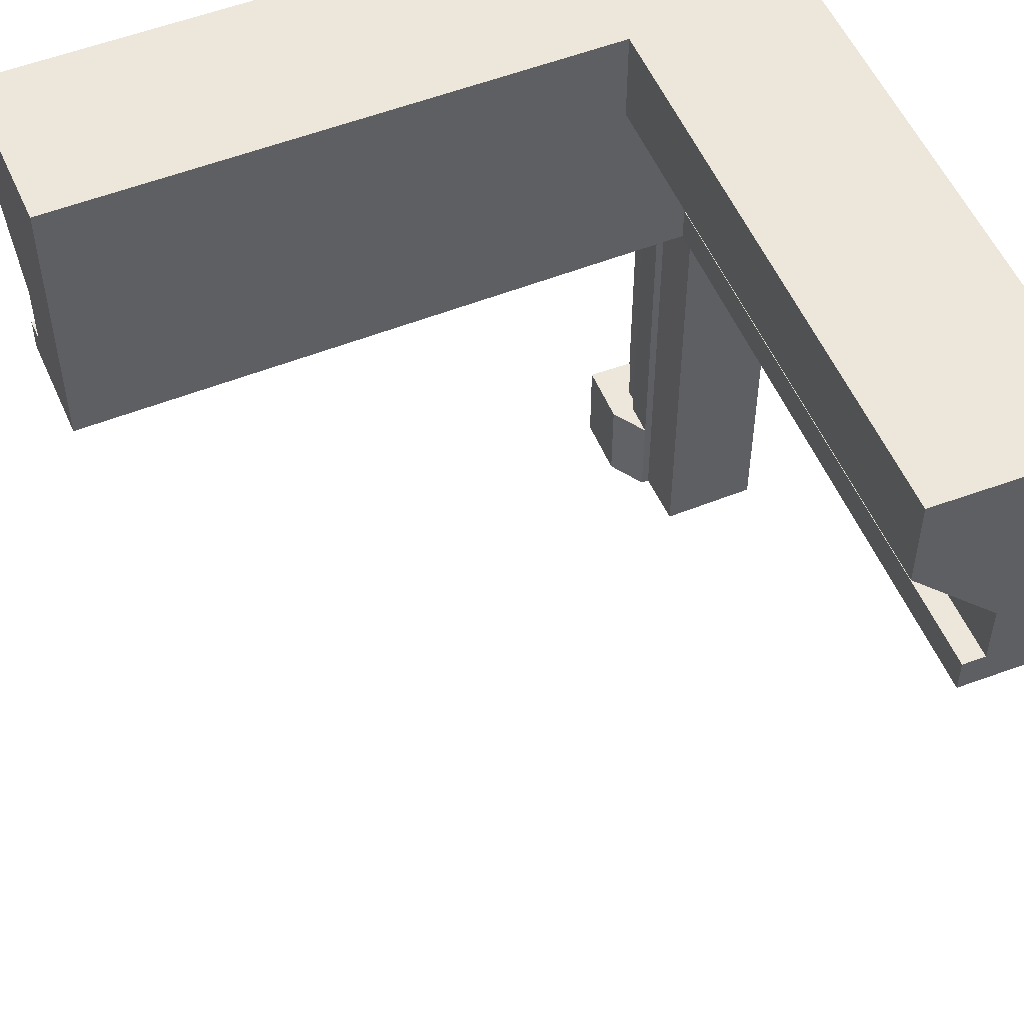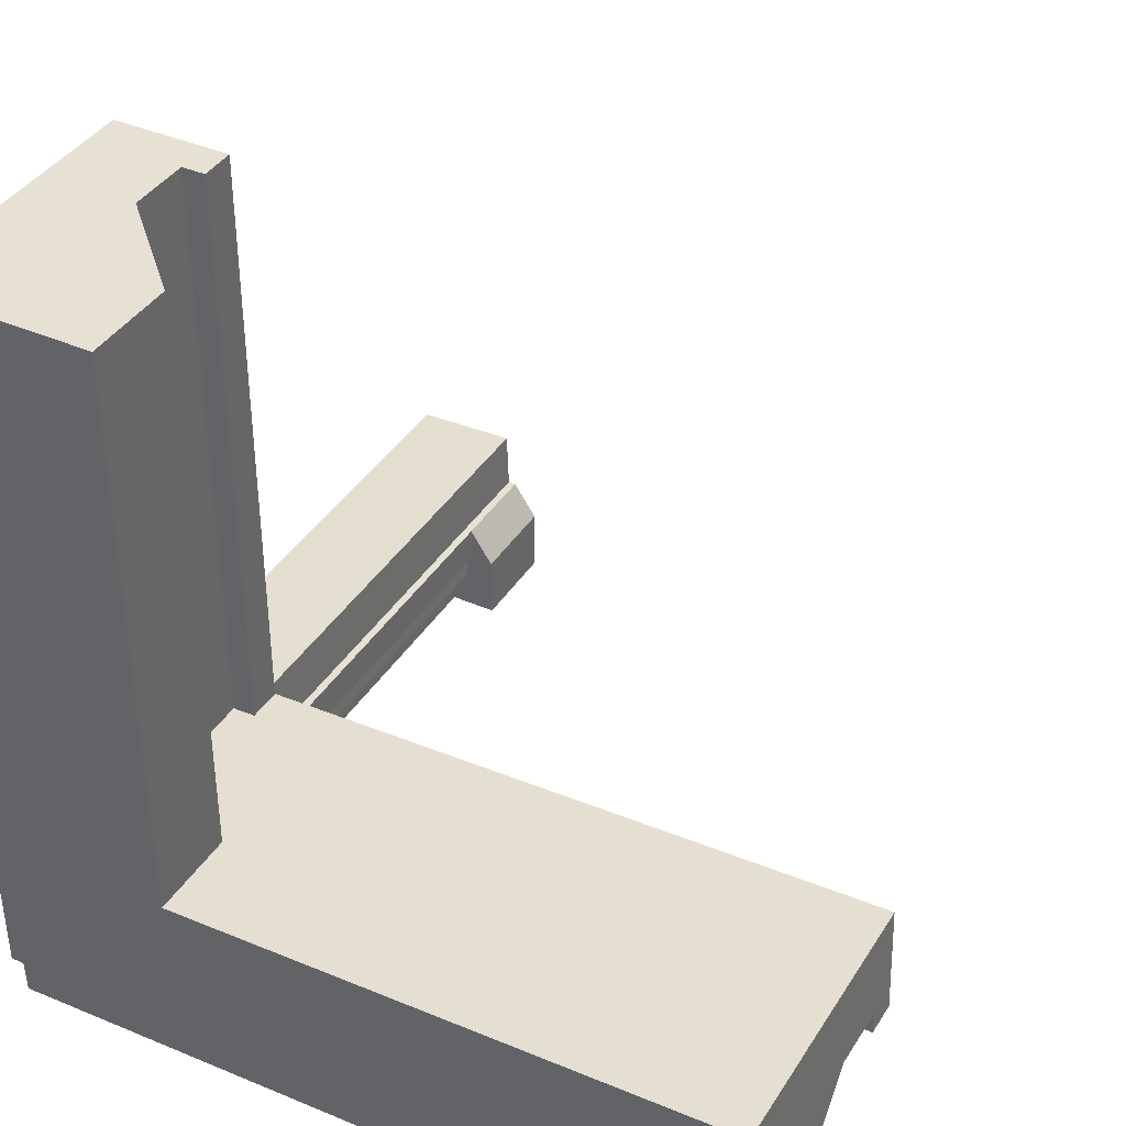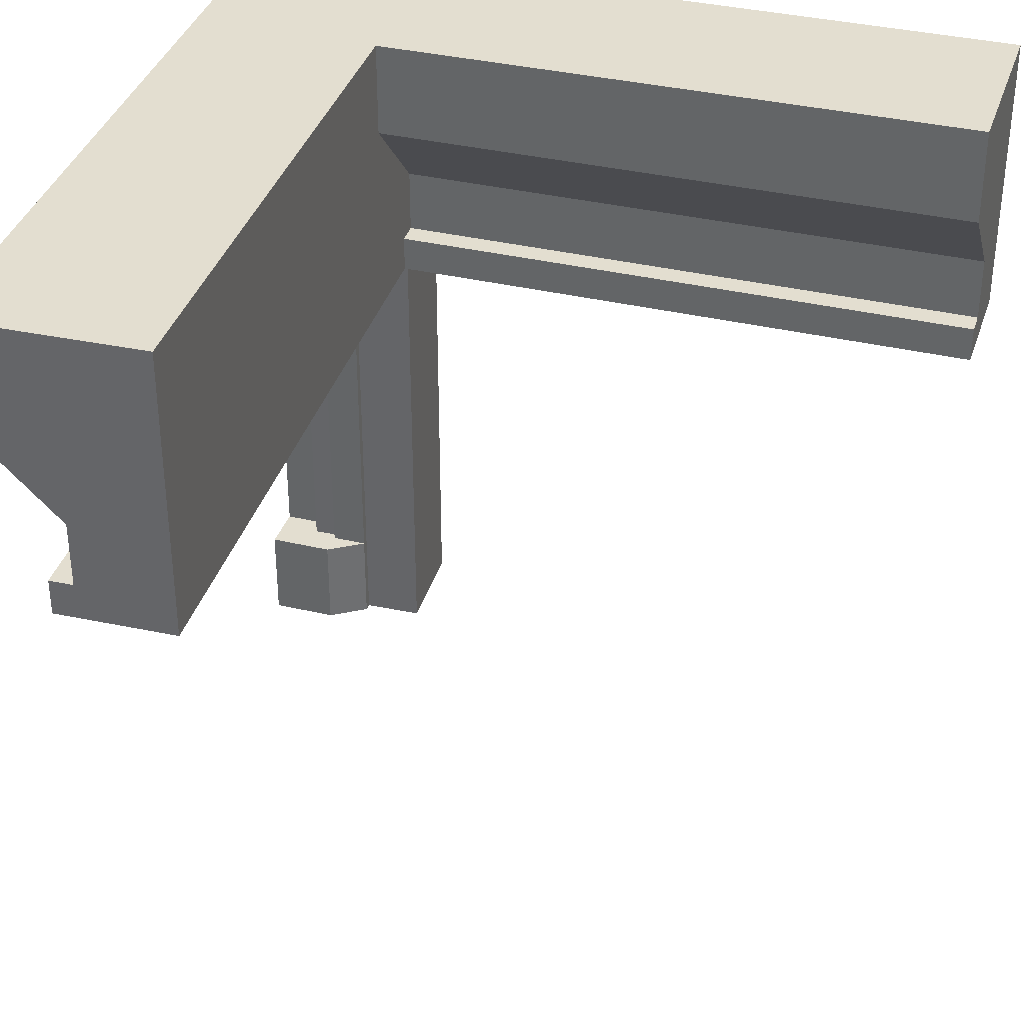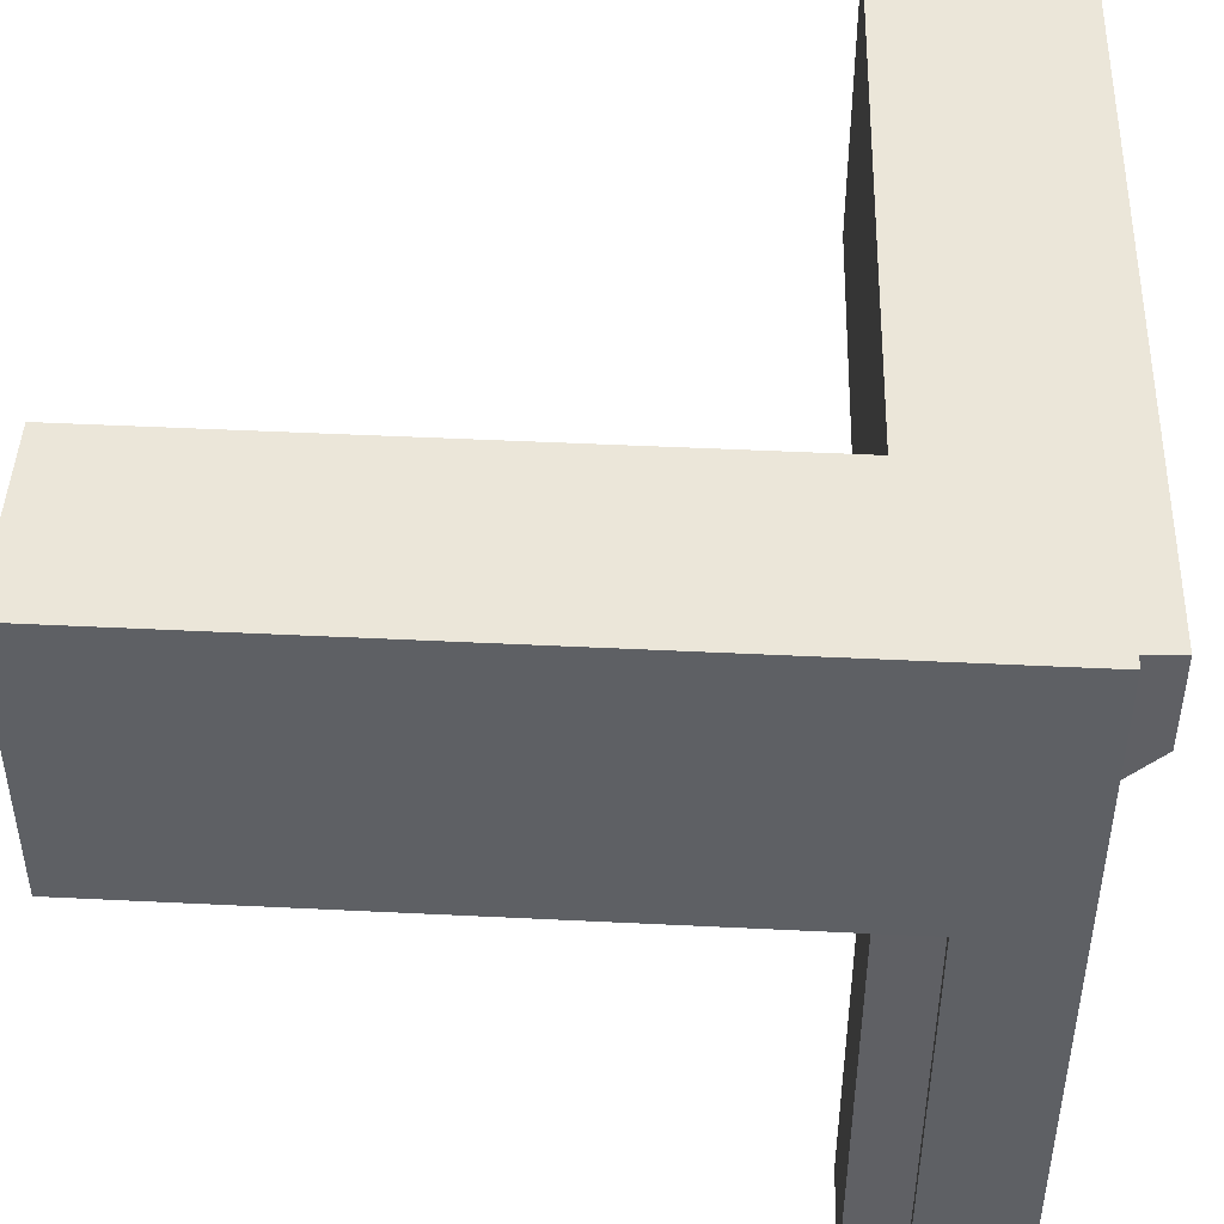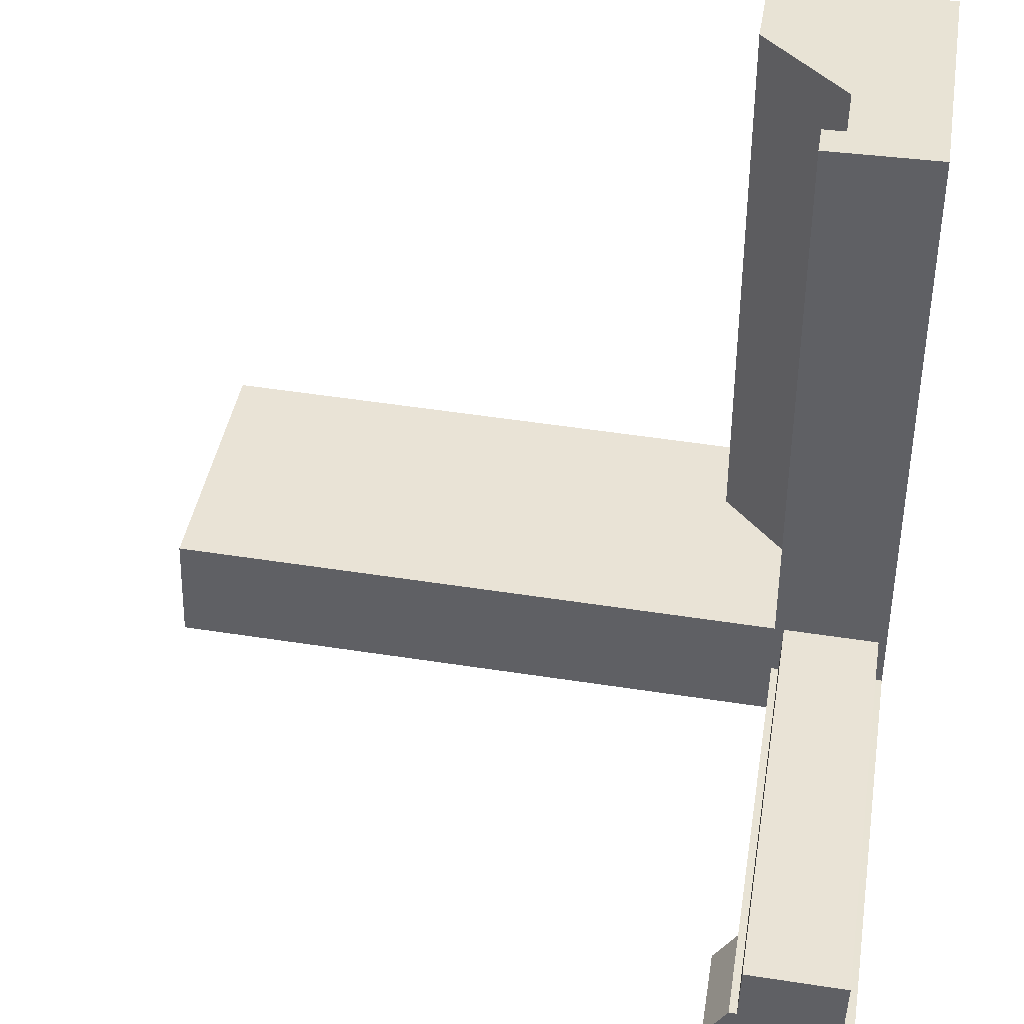
<metadata>
{"format":"obj","ext":"obj","renderer":"f3d","projection":"perspective","resolution":1024,"background":"white","views":[{"elev":51.8,"azim":-21.7,"up":"+Y"},{"elev":38.9,"azim":-151.2,"up":"+Z"},{"elev":35.7,"azim":-72.5,"up":"+Y"},{"elev":46.9,"azim":93.2,"up":"+Y"},{"elev":41.0,"azim":9.2,"up":"+Z"}]}
</metadata>
<code>
v -0.1458 1 -0.1188
v 0.1042 1 0.8812
v 0.1042 1 -0.1188
v 0.1042 1 0.8812
v -0.1458 1 -0.1188
v -0.1458 1 0.8812
v -0.0833 0.125 -0.1188
v 0.1042 0 -0.1188
v -0.0833 0 -0.1188
v 0.1042 0 -0.1188
v -0.0833 0.125 -0.1188
v -0.0208 0.125 -0.1188
v 0.1042 0 -0.1188
v -0.0208 0.125 -0.1188
v 0.1042 1 -0.1188
v 0.1042 1 -0.1188
v -0.0208 0.125 -0.1188
v -0.0208 0.2813 -0.1188
v 0.1042 1 -0.1188
v -0.0208 0.2813 -0.1188
v -0.0208 0.4375 -0.1188
v 0.1042 1 -0.1188
v -0.0208 0.4375 -0.1188
v -0.0208 0.75 -0.1188
v 0.1042 1 -0.1188
v -0.0208 0.75 -0.1188
v -0.1458 0.875 -0.1188
v 0.1042 1 -0.1188
v -0.1458 0.875 -0.1188
v -0.1458 1 -0.1188
v -0.1458 0.875 0.8812
v -0.0208 0.75 -0.1188
v -0.0208 0.75 0.8812
v -0.0208 0.75 -0.1188
v -0.1458 0.875 0.8812
v -0.1458 0.875 -0.1188
v -0.0833 0 -0.0338
v -0.0833 0.125 -0.1188
v -0.0833 0 -0.1188
v -0.0833 0.125 -0.1188
v -0.0833 0 -0.0338
v -0.0833 0.125 -0.0338
v -0.1458 0.875 0.8812
v -0.1458 1 -0.1188
v -0.1458 0.875 -0.1188
v -0.1458 1 -0.1188
v -0.1458 0.875 0.8812
v -0.1458 1 0.8812
v 0.1042 0.21 0.0136
v -0.052 0 0.0136
v 0.1042 0 0.0136
v -0.052 0 0.0136
v 0.1042 0.21 0.0136
v -0.052 0.125 0.0136
v -0.052 0.125 0.0136
v 0.1042 0.21 0.0136
v -0.052 0.6176 0.0136
v -0.052 0.6176 0.0136
v 0.1042 0.21 0.0136
v 0.1042 0.6176 0.0136
v -0.052 0.665 0.0136
v -0.0208 0.6176 -0.0338
v -0.052 0.6176 -0.0338
v -0.0208 0.6176 -0.0338
v -0.052 0.665 0.0136
v -0.0208 0.665 0.0136
v -0.052 0.6176 -0.0338
v -0.0208 0.125 -0.0338
v -0.052 0.125 -0.0338
v -0.0208 0.125 -0.0338
v -0.052 0.6176 -0.0338
v -0.0208 0.2813 -0.0338
v -0.0208 0.2813 -0.0338
v -0.052 0.6176 -0.0338
v -0.0208 0.4375 -0.0338
v -0.0208 0.4375 -0.0338
v -0.052 0.6176 -0.0338
v -0.0208 0.6176 -0.0338
v -0.0833 0.125 -0.1188
v -0.0208 0.125 -0.0338
v -0.0208 0.125 -0.1188
v -0.0208 0.125 -0.0338
v -0.0833 0.125 -0.1188
v -0.052 0.125 -0.0338
v -0.052 0.125 -0.0338
v -0.0833 0.125 -0.1188
v -0.052 0.125 0.0136
v -0.052 0.125 0.0136
v -0.0833 0.125 -0.1188
v -0.0833 0.125 -0.0338
v -0.052 0 0.0136
v 0.1042 0 -0.1188
v 0.1042 0 0.0136
v 0.1042 0 -0.1188
v -0.052 0 0.0136
v -0.052 0 -0.0338
v 0.1042 0 -0.1188
v -0.052 0 -0.0338
v -0.0833 0 -0.1188
v -0.0833 0 -0.1188
v -0.052 0 -0.0338
v -0.0833 0 -0.0338
v -0.0833 0 -0.0338
v -0.052 0 -0.0338
v -0.052 0 0.0136
v -0.052 0 0.0136
v -0.0833 0.125 -0.0338
v -0.0833 0 -0.0338
v -0.0833 0.125 -0.0338
v -0.052 0 0.0136
v -0.052 0.125 0.0136
v -0.052 0 0.0136
v -0.052 0.125 -0.0338
v -0.052 0 -0.0338
v -0.052 0.125 -0.0338
v -0.052 0 0.0136
v -0.052 0.125 0.0136
v -0.052 0.125 0.0136
v -0.052 0.6176 -0.0338
v -0.052 0.125 -0.0338
v -0.052 0.6176 -0.0338
v -0.052 0.125 0.0136
v -0.052 0.665 0.0136
v -0.052 0.665 0.0136
v -0.052 0.125 0.0136
v -0.052 0.6176 0.0136
v -0.052 0.665 0.0136
v -0.052 0.6176 0.0136
v -0.052 0.6176 0.8812
v -0.052 0.665 0.0136
v -0.052 0.6176 0.8812
v -0.052 0.665 0.8812
v -0.052 0.665 0.0136
v -0.0208 0.665 0.8812
v -0.0208 0.665 0.0136
v -0.0208 0.665 0.8812
v -0.052 0.665 0.0136
v -0.052 0.665 0.8812
v -0.052 0.6176 0.8812
v 0.1042 0.6176 0.0136
v 0.1042 0.6176 0.8812
v 0.1042 0.6176 0.0136
v -0.052 0.6176 0.8812
v -0.052 0.6176 0.0136
v 0.1042 0.6176 0.8812
v -0.0208 0.665 0.8812
v -0.052 0.6176 0.8812
v -0.0208 0.665 0.8812
v 0.1042 0.6176 0.8812
v 0.1042 1 0.8812
v -0.0208 0.665 0.8812
v 0.1042 1 0.8812
v -0.0208 0.75 0.8812
v -0.0208 0.75 0.8812
v 0.1042 1 0.8812
v -0.1458 0.875 0.8812
v -0.1458 0.875 0.8812
v 0.1042 1 0.8812
v -0.1458 1 0.8812
v -0.052 0.665 0.8812
v -0.052 0.6176 0.8812
v -0.0208 0.665 0.8812
v 0.1042 1 -0.1188
v 0.1042 0.6176 0.0136
v 0.1042 0 -0.1188
v 0.1042 0.6176 0.0136
v 0.1042 1 -0.1188
v 0.1042 1 0.8812
v 0.1042 0.6176 0.0136
v 0.1042 1 0.8812
v 0.1042 0.6176 0.8812
v 0.1042 0.6176 0.0136
v 0.1042 0 0.0136
v 0.1042 0 -0.1188
v 0.1042 0 0.0136
v 0.1042 0.6176 0.0136
v 0.1042 0.21 0.0136
v -0.0208 0.4375 -0.0338
v -0.0208 0.75 -0.1188
v -0.0208 0.4375 -0.1188
v -0.0208 0.75 -0.1188
v -0.0208 0.4375 -0.0338
v -0.0208 0.6176 -0.0338
v -0.0208 0.75 -0.1188
v -0.0208 0.6176 -0.0338
v -0.0208 0.665 0.0136
v -0.0208 0.75 -0.1188
v -0.0208 0.665 0.0136
v -0.0208 0.75 0.8812
v -0.0208 0.75 0.8812
v -0.0208 0.665 0.0136
v -0.0208 0.665 0.8812
v -0.0208 0.125 -0.0338
v -0.0208 0.2813 -0.1188
v -0.0208 0.125 -0.1188
v -0.0208 0.2813 -0.1188
v -0.0208 0.125 -0.0338
v -0.0208 0.2813 -0.0338
v -0.0208 0.2813 -0.0338
v -0.0208 0.4375 -0.1188
v -0.0208 0.2813 -0.1188
v -0.0208 0.4375 -0.1188
v -0.0208 0.2813 -0.0338
v -0.0208 0.4375 -0.0338
v 0.0849 1 -0.1637
v -0.9064 1 0.1191
v 0.0931 1 0.0862
v -0.9064 1 0.1191
v 0.0849 1 -0.1637
v -0.9146 1 -0.1308
v 0.0869 0.125 -0.1012
v 0.0931 0 0.0862
v 0.0869 0 -0.1012
v 0.0931 0 0.0862
v 0.0869 0.125 -0.1012
v 0.089 0.125 -0.0387
v 0.0931 0 0.0862
v 0.089 0.125 -0.0387
v 0.0931 1 0.0862
v 0.0931 1 0.0862
v 0.089 0.125 -0.0387
v 0.089 0.2813 -0.0387
v 0.0931 1 0.0862
v 0.089 0.2813 -0.0387
v 0.089 0.4375 -0.0387
v 0.0931 1 0.0862
v 0.089 0.4375 -0.0387
v 0.089 0.75 -0.0387
v 0.0931 1 0.0862
v 0.089 0.75 -0.0387
v 0.0849 0.875 -0.1637
v 0.0931 1 0.0862
v 0.0849 0.875 -0.1637
v 0.0849 1 -0.1637
v -0.9146 0.875 -0.1308
v 0.089 0.75 -0.0387
v -0.9105 0.75 -0.0058
v 0.089 0.75 -0.0387
v -0.9146 0.875 -0.1308
v 0.0849 0.875 -0.1637
v 0.002 0 -0.0984
v 0.0869 0.125 -0.1012
v 0.0869 0 -0.1012
v 0.0869 0.125 -0.1012
v 0.002 0 -0.0984
v 0.002 0.125 -0.0984
v -0.9146 0.875 -0.1308
v 0.0849 1 -0.1637
v 0.0849 0.875 -0.1637
v 0.0849 1 -0.1637
v -0.9146 0.875 -0.1308
v -0.9146 1 -0.1308
v -0.0392 0.21 0.0905
v -0.0444 0 -0.0656
v -0.0392 0 0.0905
v -0.0444 0 -0.0656
v -0.0392 0.21 0.0905
v -0.0444 0.125 -0.0656
v -0.0444 0.125 -0.0656
v -0.0392 0.21 0.0905
v -0.0444 0.6176 -0.0656
v -0.0444 0.6176 -0.0656
v -0.0392 0.21 0.0905
v -0.0392 0.6176 0.0905
v -0.0444 0.665 -0.0656
v 0.0041 0.6176 -0.0359
v 0.003 0.6176 -0.0672
v 0.0041 0.6176 -0.0359
v -0.0444 0.665 -0.0656
v -0.0434 0.665 -0.0344
v 0.003 0.6176 -0.0672
v 0.0041 0.125 -0.0359
v 0.003 0.125 -0.0672
v 0.0041 0.125 -0.0359
v 0.003 0.6176 -0.0672
v 0.0041 0.2813 -0.0359
v 0.0041 0.2813 -0.0359
v 0.003 0.6176 -0.0672
v 0.0041 0.4375 -0.0359
v 0.0041 0.4375 -0.0359
v 0.003 0.6176 -0.0672
v 0.0041 0.6176 -0.0359
v 0.0869 0.125 -0.1012
v 0.0041 0.125 -0.0359
v 0.089 0.125 -0.0387
v 0.0041 0.125 -0.0359
v 0.0869 0.125 -0.1012
v 0.003 0.125 -0.0672
v 0.003 0.125 -0.0672
v 0.0869 0.125 -0.1012
v -0.0444 0.125 -0.0656
v -0.0444 0.125 -0.0656
v 0.0869 0.125 -0.1012
v 0.002 0.125 -0.0984
v -0.0444 0 -0.0656
v 0.0931 0 0.0862
v -0.0392 0 0.0905
v 0.0931 0 0.0862
v -0.0444 0 -0.0656
v 0.003 0 -0.0672
v 0.0931 0 0.0862
v 0.003 0 -0.0672
v 0.0869 0 -0.1012
v 0.0869 0 -0.1012
v 0.003 0 -0.0672
v 0.002 0 -0.0984
v 0.002 0 -0.0984
v 0.003 0 -0.0672
v -0.0444 0 -0.0656
v -0.0444 0 -0.0656
v 0.002 0.125 -0.0984
v 0.002 0 -0.0984
v 0.002 0.125 -0.0984
v -0.0444 0 -0.0656
v -0.0444 0.125 -0.0656
v -0.0444 0 -0.0656
v 0.003 0.125 -0.0672
v 0.003 0 -0.0672
v 0.003 0.125 -0.0672
v -0.0444 0 -0.0656
v -0.0444 0.125 -0.0656
v -0.0444 0.125 -0.0656
v 0.003 0.6176 -0.0672
v 0.003 0.125 -0.0672
v 0.003 0.6176 -0.0672
v -0.0444 0.125 -0.0656
v -0.0444 0.665 -0.0656
v -0.0444 0.665 -0.0656
v -0.0444 0.125 -0.0656
v -0.0444 0.6176 -0.0656
v -0.0444 0.665 -0.0656
v -0.0444 0.6176 -0.0656
v -0.9115 0.6176 -0.0371
v -0.0444 0.665 -0.0656
v -0.9115 0.6176 -0.0371
v -0.9115 0.665 -0.0371
v -0.0444 0.665 -0.0656
v -0.9105 0.665 -0.0058
v -0.0434 0.665 -0.0344
v -0.9105 0.665 -0.0058
v -0.0444 0.665 -0.0656
v -0.9115 0.665 -0.0371
v -0.9115 0.6176 -0.0371
v -0.0392 0.6176 0.0905
v -0.9064 0.6176 0.1191
v -0.0392 0.6176 0.0905
v -0.9115 0.6176 -0.0371
v -0.0444 0.6176 -0.0656
v -0.9064 0.6176 0.1191
v -0.9105 0.665 -0.0058
v -0.9115 0.6176 -0.0371
v -0.9105 0.665 -0.0058
v -0.9064 0.6176 0.1191
v -0.9064 1 0.1191
v -0.9105 0.665 -0.0058
v -0.9064 1 0.1191
v -0.9105 0.75 -0.0058
v -0.9105 0.75 -0.0058
v -0.9064 1 0.1191
v -0.9146 0.875 -0.1308
v -0.9146 0.875 -0.1308
v -0.9064 1 0.1191
v -0.9146 1 -0.1308
v -0.9115 0.665 -0.0371
v -0.9115 0.6176 -0.0371
v -0.9105 0.665 -0.0058
v 0.0931 1 0.0862
v -0.0392 0.6176 0.0905
v 0.0931 0 0.0862
v -0.0392 0.6176 0.0905
v 0.0931 1 0.0862
v -0.9064 1 0.1191
v -0.0392 0.6176 0.0905
v -0.9064 1 0.1191
v -0.9064 0.6176 0.1191
v -0.0392 0.6176 0.0905
v -0.0392 0 0.0905
v 0.0931 0 0.0862
v -0.0392 0 0.0905
v -0.0392 0.6176 0.0905
v -0.0392 0.21 0.0905
v 0.0041 0.4375 -0.0359
v 0.089 0.75 -0.0387
v 0.089 0.4375 -0.0387
v 0.089 0.75 -0.0387
v 0.0041 0.4375 -0.0359
v 0.0041 0.6176 -0.0359
v 0.089 0.75 -0.0387
v 0.0041 0.6176 -0.0359
v -0.0434 0.665 -0.0344
v 0.089 0.75 -0.0387
v -0.0434 0.665 -0.0344
v -0.9105 0.75 -0.0058
v -0.9105 0.75 -0.0058
v -0.0434 0.665 -0.0344
v -0.9105 0.665 -0.0058
v 0.0041 0.125 -0.0359
v 0.089 0.2813 -0.0387
v 0.089 0.125 -0.0387
v 0.089 0.2813 -0.0387
v 0.0041 0.125 -0.0359
v 0.0041 0.2813 -0.0359
v 0.0041 0.2813 -0.0359
v 0.089 0.4375 -0.0387
v 0.089 0.2813 -0.0387
v 0.089 0.4375 -0.0387
v 0.0041 0.2813 -0.0359
v 0.0041 0.4375 -0.0359
g mesh_0
f 1 2 3
f 4 5 6
f 7 8 9
f 10 11 12
f 13 14 15
f 16 17 18
f 19 20 21
f 22 23 24
f 25 26 27
f 28 29 30
f 31 32 33
f 34 35 36
f 37 38 39
f 40 41 42
f 43 44 45
f 46 47 48
f 49 50 51
f 52 53 54
f 55 56 57
f 58 59 60
f 61 62 63
f 64 65 66
f 67 68 69
f 70 71 72
f 73 74 75
f 76 77 78
f 79 80 81
f 82 83 84
f 85 86 87
f 88 89 90
f 91 92 93
f 94 95 96
f 97 98 99
f 100 101 102
f 103 104 105
f 106 107 108
f 109 110 111
f 112 113 114
f 115 116 117
f 118 119 120
f 121 122 123
f 124 125 126
f 127 128 129
f 130 131 132
f 133 134 135
f 136 137 138
f 139 140 141
f 142 143 144
f 145 146 147
f 148 149 150
f 151 152 153
f 154 155 156
f 157 158 159
f 160 161 162
f 163 164 165
f 166 167 168
f 169 170 171
f 172 173 174
f 175 176 177
g mesh_1
f 178 179 180
f 181 182 183
f 184 185 186
f 187 188 189
f 190 191 192
f 193 194 195
f 196 197 198
g mesh_2
f 199 200 201
f 202 203 204
g mesh_3
f 205 206 207
f 208 209 210
f 211 212 213
f 214 215 216
f 217 218 219
f 220 221 222
f 223 224 225
f 226 227 228
f 229 230 231
f 232 233 234
f 235 236 237
f 238 239 240
f 241 242 243
f 244 245 246
f 247 248 249
f 250 251 252
f 253 254 255
f 256 257 258
f 259 260 261
f 262 263 264
f 265 266 267
f 268 269 270
f 271 272 273
f 274 275 276
f 277 278 279
f 280 281 282
f 283 284 285
f 286 287 288
f 289 290 291
f 292 293 294
f 295 296 297
f 298 299 300
f 301 302 303
f 304 305 306
f 307 308 309
f 310 311 312
f 313 314 315
f 316 317 318
f 319 320 321
f 322 323 324
f 325 326 327
f 328 329 330
f 331 332 333
f 334 335 336
f 337 338 339
f 340 341 342
f 343 344 345
f 346 347 348
f 349 350 351
f 352 353 354
f 355 356 357
f 358 359 360
f 361 362 363
f 364 365 366
f 367 368 369
f 370 371 372
f 373 374 375
f 376 377 378
f 379 380 381
g mesh_4
f 382 383 384
f 385 386 387
f 388 389 390
f 391 392 393
f 394 395 396
f 397 398 399
f 400 401 402
g mesh_5
f 403 404 405
f 406 407 408

</code>
